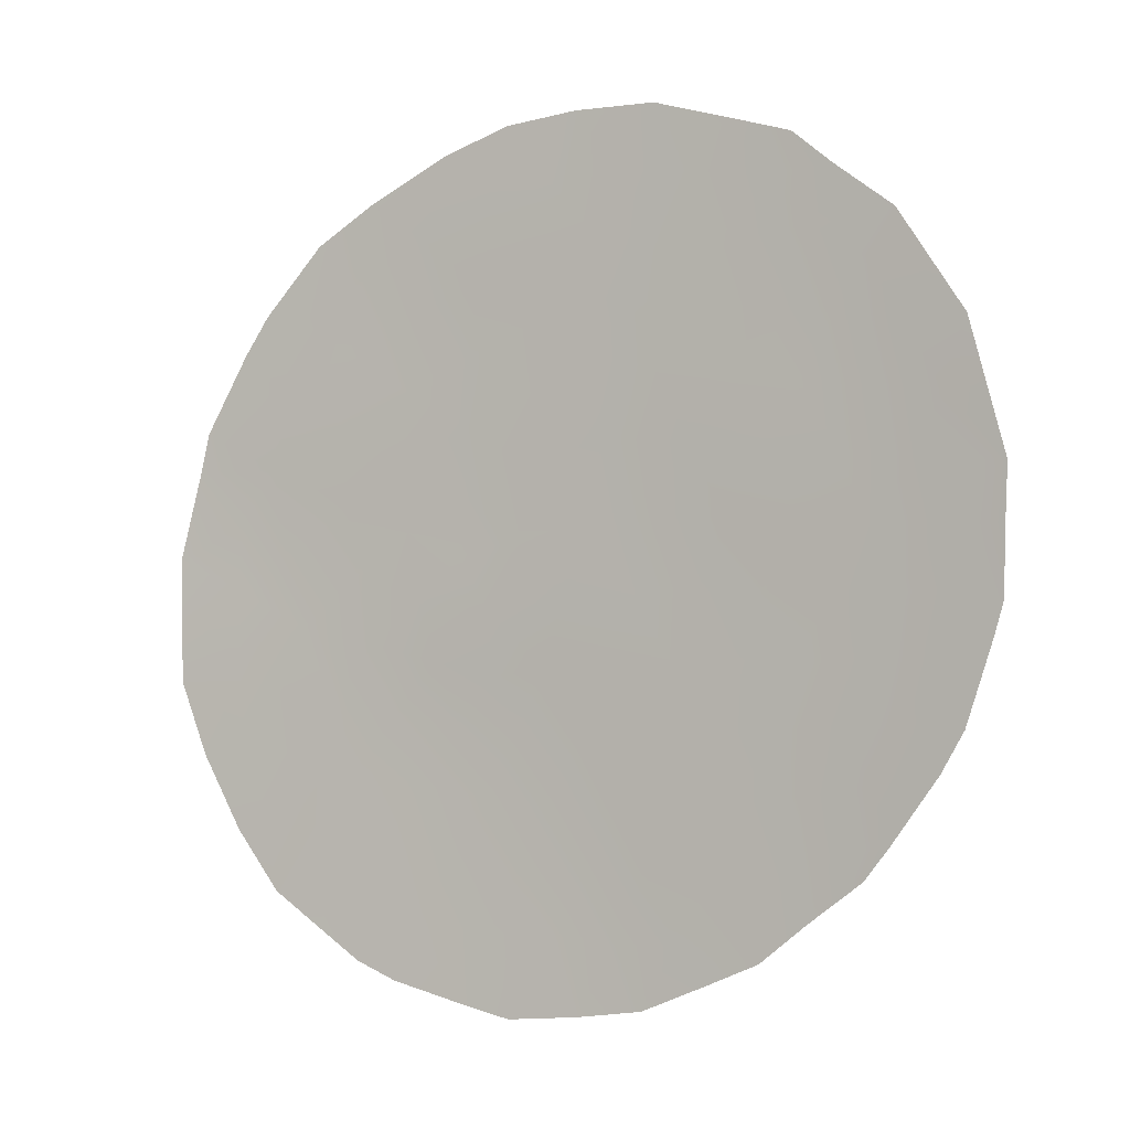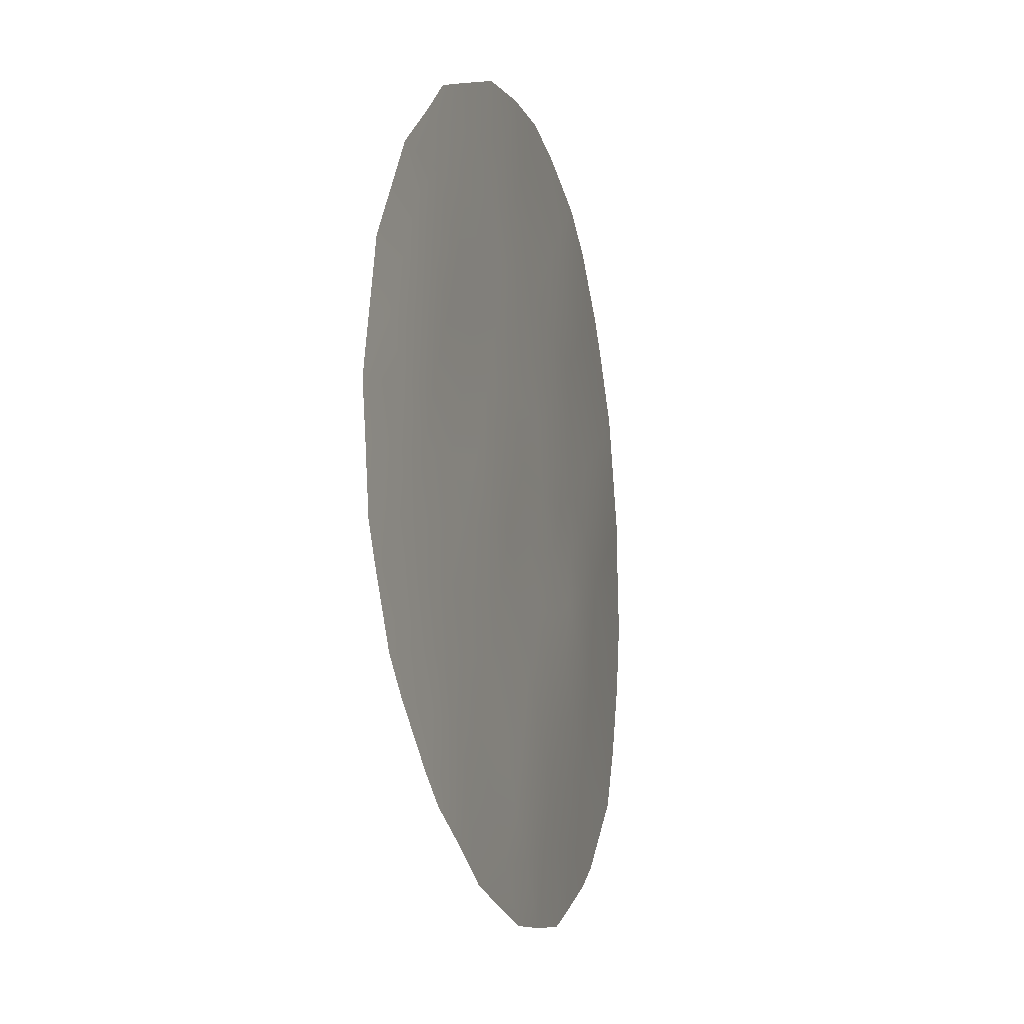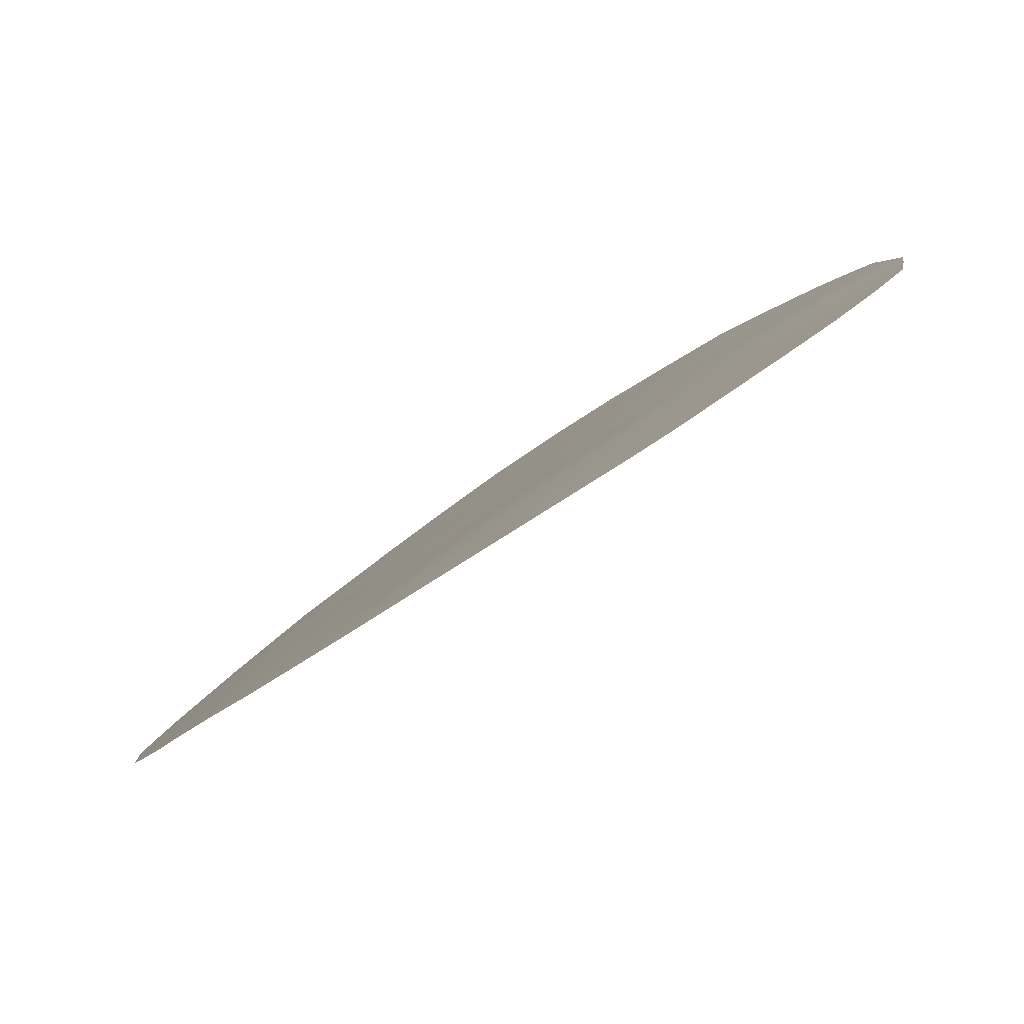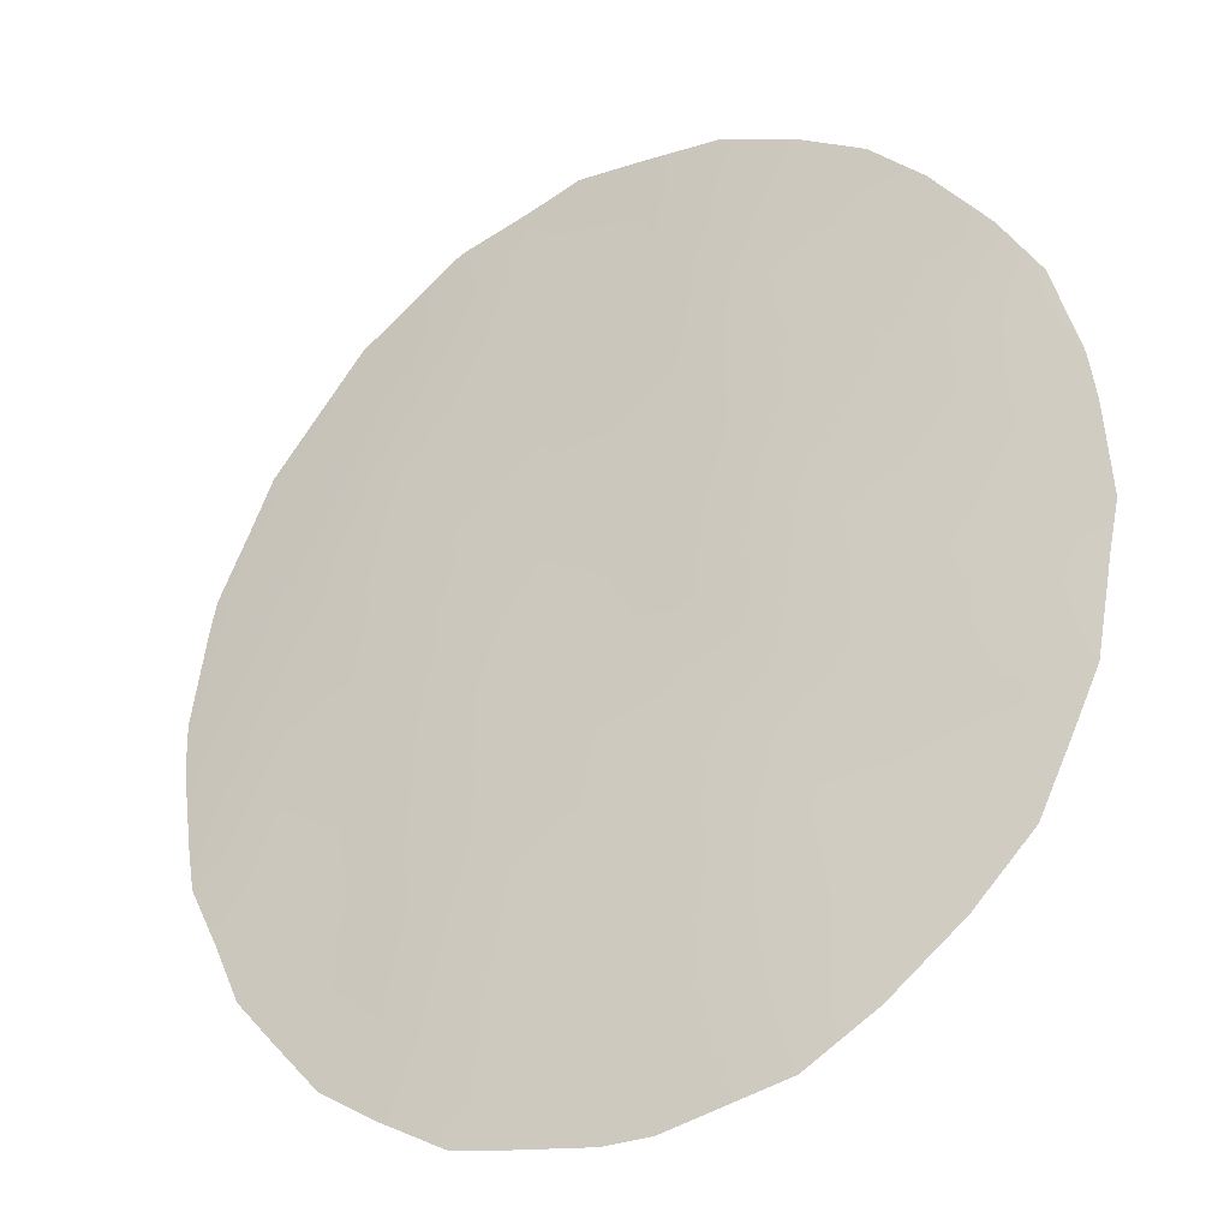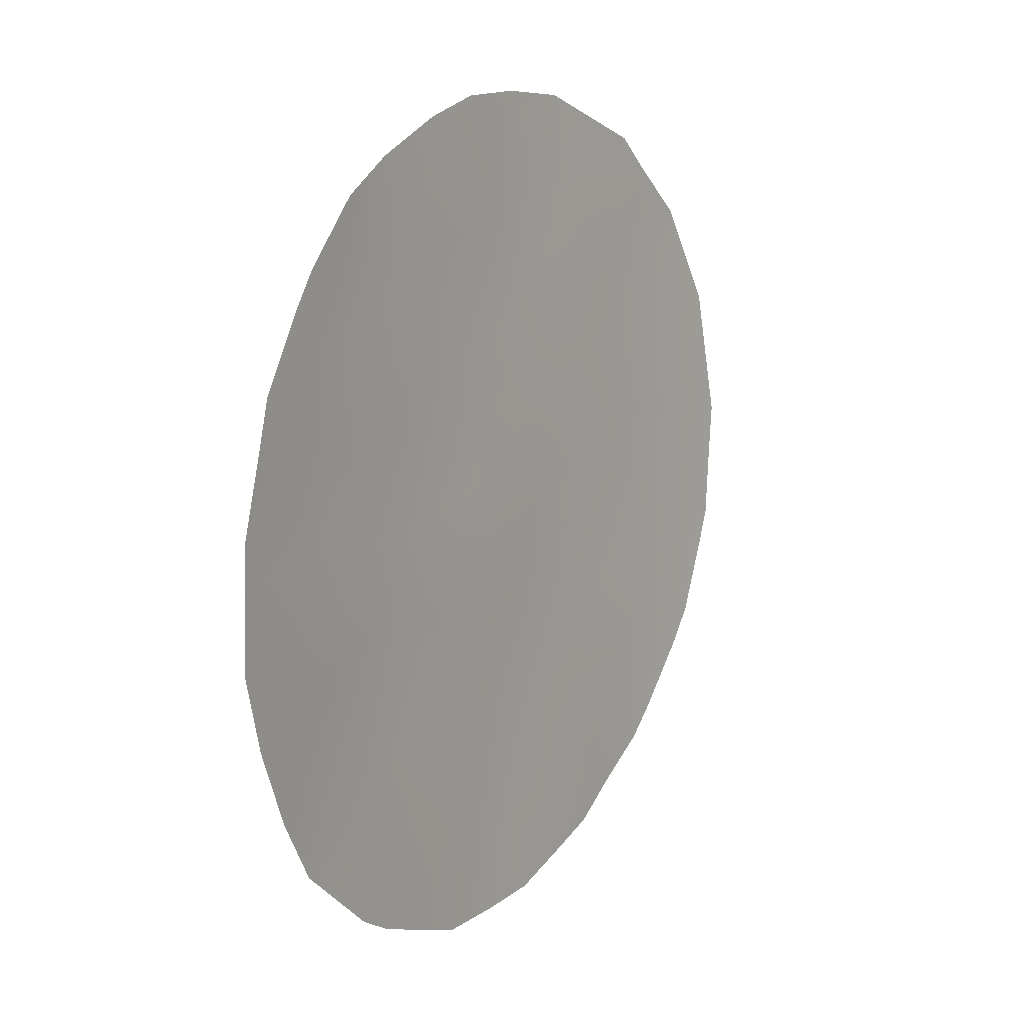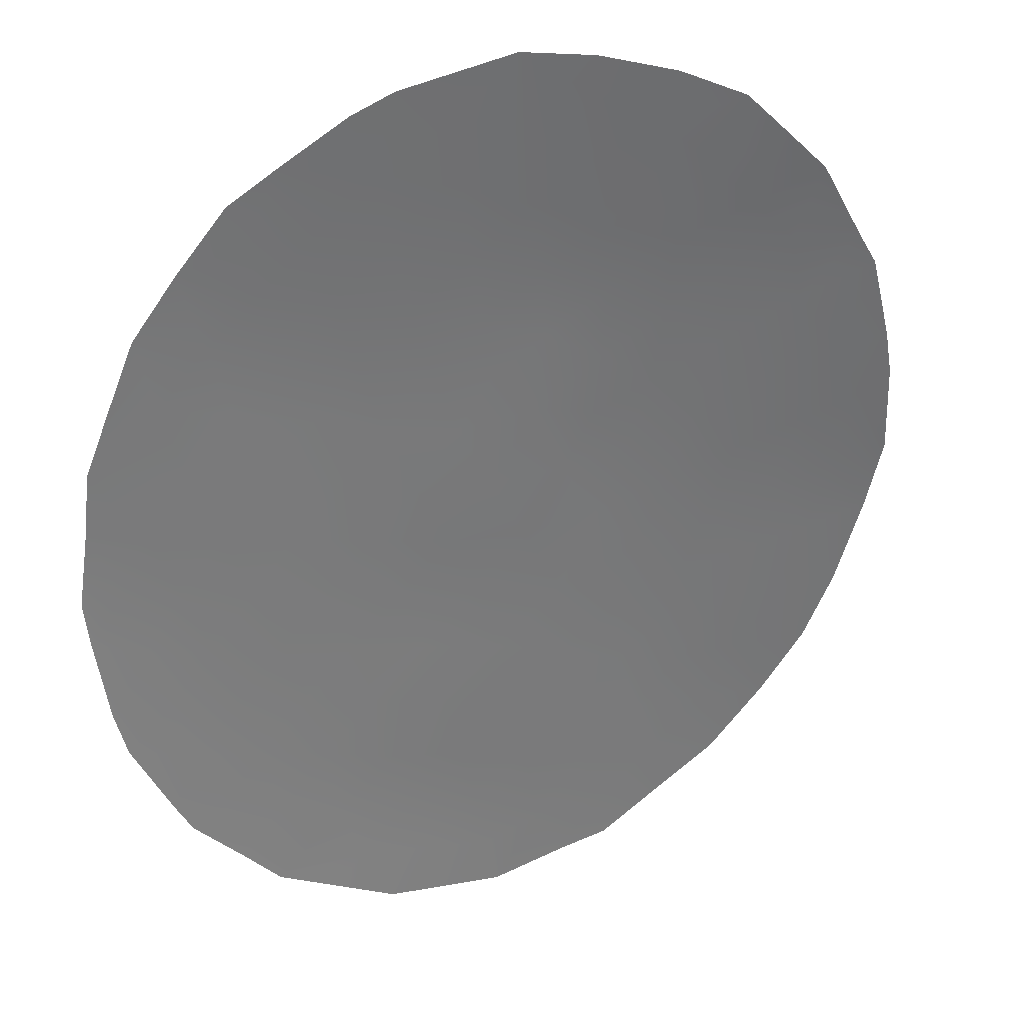
<metadata>
{"format":"obj","ext":"obj","renderer":"f3d","projection":"perspective","resolution":1024,"background":"white","views":[{"elev":-2.3,"azim":-10.8,"up":"+Z"},{"elev":-4.4,"azim":73.3,"up":"+Z"},{"elev":11.3,"azim":-172.2,"up":"+Y"},{"elev":70.9,"azim":-158.7,"up":"+Y"},{"elev":6.4,"azim":-90.3,"up":"+Z"},{"elev":-31.7,"azim":-142.1,"up":"+Y"}]}
</metadata>
<code>
v 23.32 63.28 -25.1
v 24.8 62.18 -24.98
v 16.59 67.66 -22.22
v 21.1 64.94 -27.13
v 25.42 61.64 -23.27
v 20.99 64.75 -19.14
v 21.82 64.36 -25.17
v 22.46 63.84 -23.19
v 22.62 63.85 -27.14
v 21.34 64.55 -21.1
v 22.4 63.74 -19.37
v 18.23 66.56 -18.72
v 17.01 67.37 -21.4
v 24.09 62.8 -26.68
v 24.01 62.6 -19.58
v 23.2 63.23 -21.35
v 23.24 63.09 -17.7
v 18.72 66.46 -24.92
v 23.99 62.73 -23.26
v 19.65 65.68 -19.89
v 24.89 62 -21.52
v 17.92 66.8 -20.84
v 19.45 66.01 -27
v 17.64 67.13 -26.53
v 19.58 65.79 -21.87
v 19.85 65.46 -17.83
v 18.18 66.72 -22.95
v 16.57 67.69 -24.07
v 20.3 65.42 -25.19
v 20.84 64.95 -23.27
v 25.85 61.25 -22.42
v 25.84 61.3 -23.4
v 16.12 67.87 -20.86
v 19.56 65.96 -28.96
v 25.44 61.67 -25.06
v 25.19 61.9 -25.64
v 24.65 62.35 -26.6
v 16.01 67.95 -21.43
v 15.74 68.13 -22.69
v 16.1 68 -25.53
v 17.64 66.88 -18.22
v 16.92 67.34 -19.2
v 20.09 65.28 -16.71
v 19.3 65.8 -17.06
v 20.17 65.58 -29.14
v 25.74 61.4 -23.89
v 23.98 62.53 -17.62
v 23.51 62.87 -17.14
v 25.44 61.48 -19.71
v 25.87 61.21 -21.61
v 18.36 66.44 -17.65
v 24.67 62.04 -18.26
v 18.21 66.8 -28.43
v 17.11 67.48 -27.49
v 15.77 68.16 -24.48
v 21.91 64.03 -16.58
v 20.95 64.7 -16.58
v 23.2 63.49 -28.21
v 23.74 63.09 -27.67
v 24.37 62.6 -27.06
v 21.82 64.47 -28.93
v 21.94 64.1 -20.22
v 21.64 64.29 -19.25
v 21.14 64.66 -19.97
v 23.41 63.29 -26.99
v 23.74 63.02 -25.96
v 22.97 63.57 -26.1
v 23.22 63.16 -19.46
v 22.78 63.5 -20.36
v 23.62 62.9 -20.45
v 22 64.01 -18.39
v 21.22 64.57 -18.36
v 22.83 63.41 -18.49
v 22.38 63.71 -17.55
v 21.47 64.65 -26.18
v 21.84 64.41 -27.15
v 22.21 64.12 -26.17
v 24.46 62.48 -25.82
v 23.78 62.72 -18.43
v 24.4 62.46 -24.15
v 24.74 62.16 -23.27
v 20.46 65.08 -18.54
v 24.4 62.39 -22.37
v 23.61 62.97 -22.32
v 22.8 63.56 -22.26
v 23.23 63.28 -23.23
v 17.3 67.31 -25.52
v 16.62 67.69 -25.08
v 16.9 67.56 -26.22
v 22.9 63.56 -24.17
v 23.65 63.01 -24.17
v 24.07 62.73 -25.04
v 19.71 65.6 -18.88
v 20.4 65.16 -19.5
v 20.44 65.15 -20.47
v 22.32 63.85 -21.24
v 21.95 64.16 -22.18
v 20.25 65.34 -22.5
v 19.53 65.84 -22.71
v 19.9 65.6 -23.5
v 17.4 67.06 -19.29
v 17.45 67.17 -23.7
v 17.35 67.21 -22.58
v 18.78 66.27 -21.37
v 18.03 66.77 -21.92
v 18.84 66.28 -22.35
v 19.06 66.25 -25.93
v 19.89 65.7 -26.08
v 19.52 65.93 -25.11
v 18.98 66.21 -23.27
v 18.4 66.62 -23.94
v 19.22 66.09 -24.19
v 20.32 65.48 -28.6
v 21.03 65.01 -29.06
v 21.45 64.71 -28.06
v 25.11 61.9 -24.13
v 22.57 63.83 -25.15
v 24.42 62.32 -20.55
v 25.2 61.71 -20.67
v 24.74 62.03 -19.71
v 25.66 61.34 -20.66
v 25.19 61.78 -22.39
v 18.06 66.69 -19.77
v 18.81 66.22 -20.34
v 18.91 66.14 -19.29
v 25.06 61.76 -18.98
v 24.38 62.29 -18.9
v 16.59 67.67 -23.15
v 17.66 67.14 -27.96
v 18.01 66.92 -27.49
v 18.55 66.57 -26.75
v 18.18 66.79 -25.72
v 19 66.3 -27.9
v 18.7 66.5 -28.69
v 16.58 67.76 -26.61
v 17.85 66.96 -24.71
v 16.63 67.53 -19.75
v 19.62 65.73 -20.89
v 20.4 65.21 -21.49
v 20.66 64.91 -17.55
v 21.09 64.75 -22.24
v 19.02 66.02 -18.22
v 20.3 65.46 -27.07
v 21.06 64.89 -25.19
v 20.7 65.18 -26.16
v 20.59 65.17 -24.26
v 19.92 65.64 -24.42
v 17.13 67.25 -20.25
v 21.37 64.63 -24.19
v 21.66 64.39 -23.19
v 22.15 64.1 -24.17
v 22.77 63.41 -16.88
v 15.75 68.14 -23.45
v 22.23 64.15 -28.02
v 22.59 63.92 -28.53
v 21.52 64.33 -17.46
v 17.15 67.37 -24.61
v 24.06 62.6 -21.42
v 20.72 65.21 -27.97
v 19.94 65.71 -27.96
f 5 32 31
f 62 63 64
f 65 66 67
f 68 69 70
f 113 34 45
f 63 71 72
f 73 74 71
f 75 76 77
f 2 36 35
f 2 78 36
f 68 79 73
f 3 13 38
f 3 38 39
f 13 33 38
f 80 116 81
f 82 72 140
f 83 158 84
f 85 86 84
f 86 90 91
f 92 80 91
f 82 93 94
f 95 64 94
f 62 96 69
f 97 85 96
f 98 99 100
f 128 102 103
f 104 105 106
f 26 43 44
f 107 108 109
f 78 92 66
f 110 111 112
f 159 114 115
f 5 116 46
f 77 67 117
f 47 48 17
f 158 118 70
f 83 81 122
f 118 119 120
f 12 51 41
f 123 124 125
f 120 126 127
f 5 46 32
f 53 130 129
f 131 107 132
f 132 136 87
f 137 148 101
f 95 138 139
f 156 56 57
f 26 140 43
f 141 139 98
f 14 65 59
f 14 59 60
f 142 125 93
f 102 136 111
f 99 106 110
f 138 124 104
f 105 13 103
f 12 142 51
f 144 145 75
f 146 100 147
f 148 123 101
f 144 149 146
f 150 149 151
f 90 151 117
f 79 47 17
f 14 60 37
f 145 108 143
f 147 112 109
f 150 97 141
f 131 130 133
f 17 48 152
f 76 115 154
f 154 61 155
f 10 62 64
f 62 11 63
f 64 63 6
f 9 65 67
f 65 14 66
f 67 66 1
f 15 68 70
f 68 11 69
f 70 69 16
f 6 63 72
f 63 11 71
f 72 71 156
f 11 73 71
f 73 17 74
f 71 74 156
f 7 75 77
f 75 4 76
f 77 76 9
f 37 78 14
f 78 37 36
f 11 68 73
f 68 15 79
f 73 79 17
f 19 80 81
f 80 2 116
f 81 116 5
f 26 82 140
f 82 6 72
f 140 72 156
f 19 83 84
f 84 158 16
f 16 85 84
f 85 8 86
f 84 86 19
f 24 87 89
f 87 136 157
f 89 87 88
f 135 89 40
f 19 86 91
f 86 8 90
f 91 90 1
f 1 92 91
f 92 2 80
f 91 80 19
f 6 82 94
f 82 26 93
f 94 93 20
f 20 95 94
f 95 10 64
f 94 64 6
f 11 62 69
f 62 10 96
f 69 96 16
f 10 97 96
f 97 8 85
f 96 85 16
f 30 98 100
f 98 25 99
f 41 101 12
f 101 41 42
f 3 128 103
f 128 28 102
f 103 102 27
f 25 104 106
f 104 22 105
f 106 105 27
f 18 107 109
f 107 23 108
f 109 108 29
f 14 78 66
f 78 2 92
f 66 92 1
f 100 110 112
f 110 27 111
f 112 111 18
f 4 159 115
f 113 45 114
f 115 114 61
f 35 116 2
f 116 35 46
f 7 77 117
f 77 9 67
f 117 67 1
f 16 158 70
f 70 118 15
f 83 19 81
f 122 81 5
f 15 118 120
f 118 21 119
f 120 119 49
f 119 121 49
f 31 122 5
f 122 50 21
f 50 122 31
f 12 123 125
f 123 22 124
f 125 124 20
f 15 120 127
f 120 49 126
f 127 126 52
f 39 128 3
f 128 153 28
f 153 128 39
f 24 54 130
f 129 130 54
f 24 131 132
f 131 23 107
f 132 107 18
f 134 34 133
f 24 132 87
f 132 18 136
f 28 55 88
f 40 88 55
f 137 33 148
f 10 95 139
f 95 20 138
f 139 138 25
f 57 140 156
f 140 57 43
f 30 141 98
f 141 10 139
f 98 139 25
f 58 65 9
f 65 58 59
f 26 142 93
f 142 12 125
f 93 125 20
f 27 102 111
f 102 28 157
f 111 136 18
f 100 99 110
f 99 25 106
f 110 106 27
f 25 138 104
f 138 20 124
f 104 124 22
f 27 105 103
f 105 22 13
f 103 13 3
f 44 142 26
f 142 44 51
f 113 159 160
f 7 144 75
f 144 29 145
f 75 145 4
f 29 146 147
f 146 30 100
f 22 148 13
f 137 101 42
f 13 148 33
f 148 22 123
f 101 123 12
f 29 144 146
f 144 7 149
f 146 149 30
f 8 150 151
f 150 30 149
f 151 149 7
f 1 90 117
f 90 8 151
f 117 151 7
f 79 15 127
f 79 127 52
f 79 52 47
f 4 145 143
f 145 29 108
f 143 108 23
f 29 147 109
f 147 100 112
f 109 112 18
f 30 150 141
f 150 8 97
f 141 97 10
f 74 152 56
f 152 74 17
f 74 56 156
f 23 131 133
f 131 24 130
f 133 130 53
f 134 133 53
f 153 55 28
f 9 76 154
f 76 4 115
f 154 115 61
f 9 154 58
f 155 58 154
f 87 157 88
f 88 157 28
f 102 157 136
f 34 160 133
f 158 83 21
f 159 113 114
f 158 21 118
f 21 83 122
f 159 143 160
f 143 159 4
f 160 23 133
f 23 160 143
f 89 135 54
f 119 21 50
f 113 160 34
f 89 54 24
f 119 50 121
f 89 88 40

</code>
